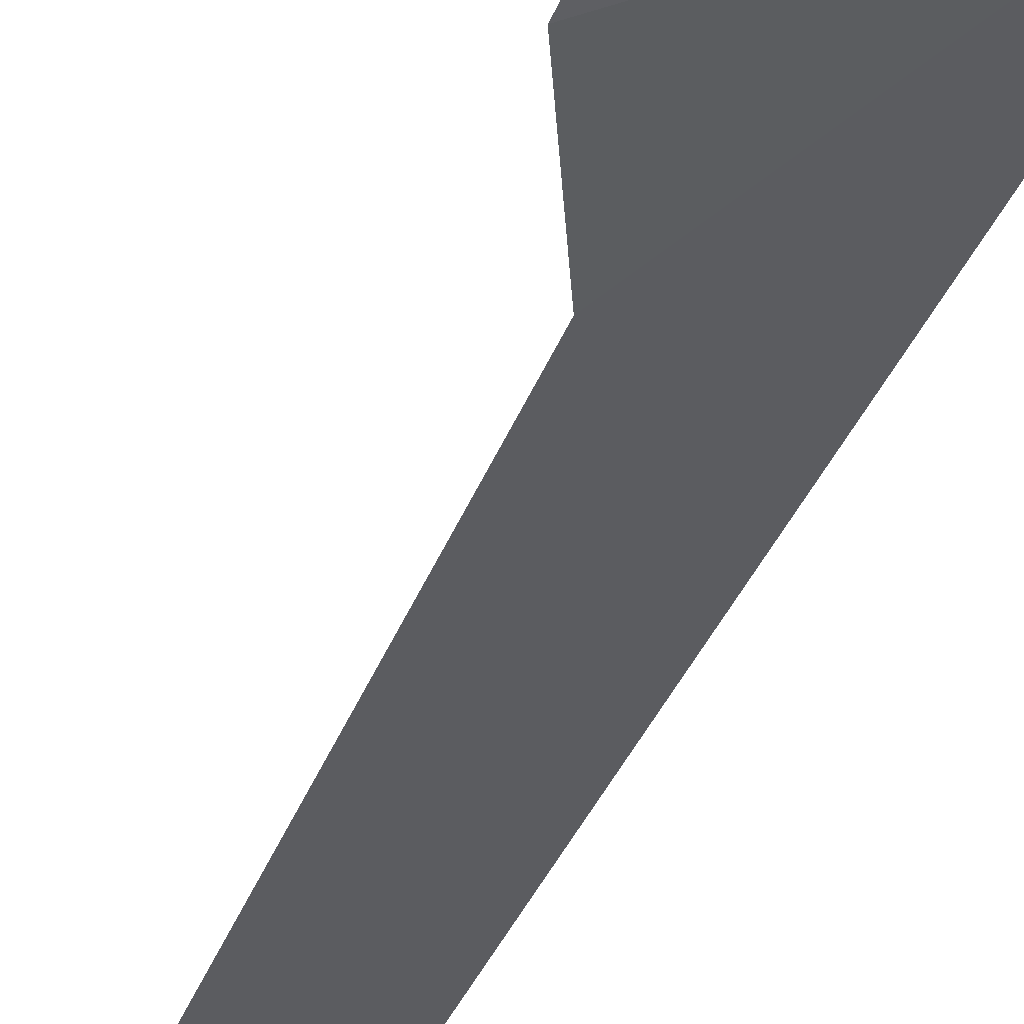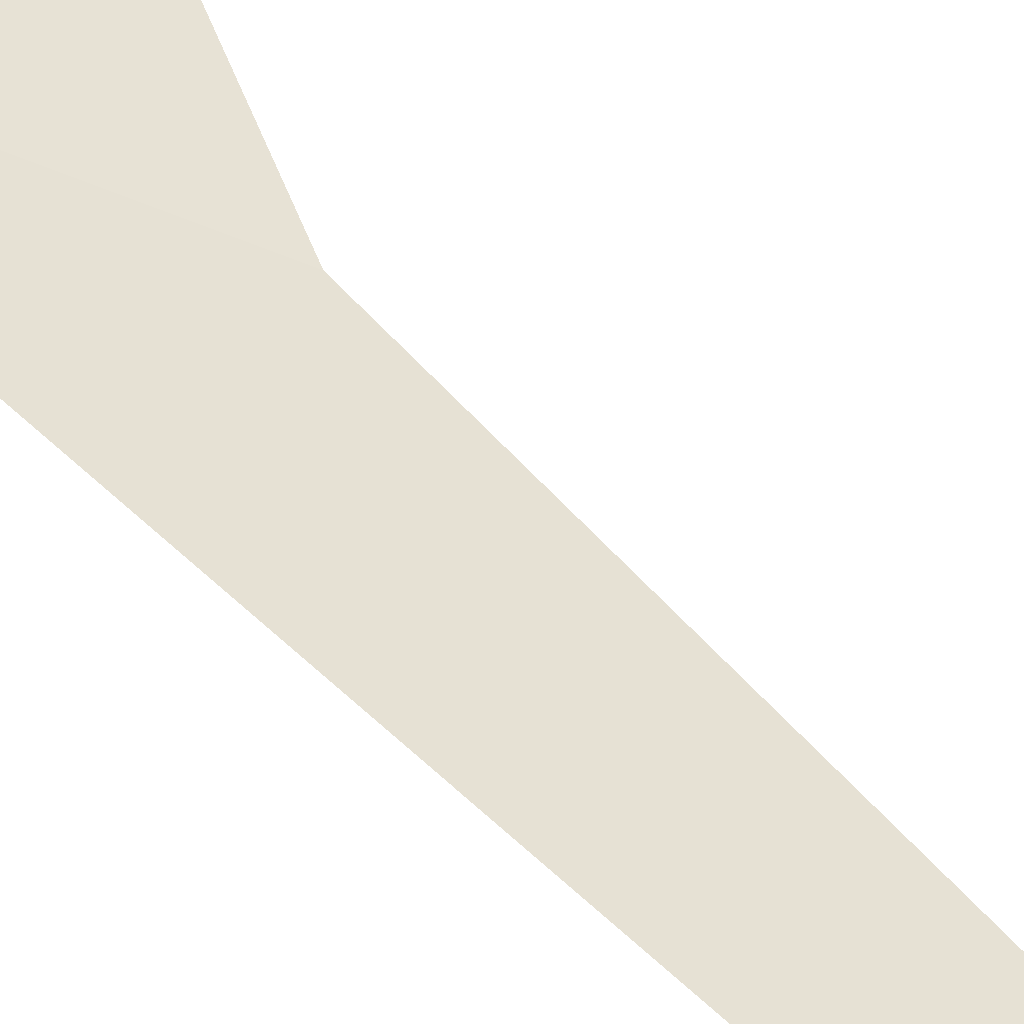
<metadata>
{"format":"obj","ext":"obj","renderer":"f3d","projection":"perspective","resolution":1024,"background":"white","views":[{"elev":-40.1,"azim":156.3,"up":"+Y"},{"elev":58.3,"azim":-45.0,"up":"+Y"}]}
</metadata>
<code>
v 79.74 30.72 31.27
v 79.75 30.72 26.58
v 79.74 30.72 33.62
v 79.76 30.72 21.07
v 79.74 30.72 28.92
v 79.75 30.72 24.21
v 79.74 30.72 35.15
v 79.76 30.72 22.64
v 79.87 30.65 29.06
v 79.82 30.68 31.17
v 79.88 30.65 28.88
v 79.82 30.67 31.41
v 79.93 30.61 33.49
v 79.85 30.66 31.27
v 79.95 30.6 24.28
v 80 30.58 25.62
v 79.74 30.72 35.58
v 79.85 30.66 35.14
v 80.2 30.56 26.4
v 80.03 30.58 27.08
v 79.88 30.65 23.04
v 79.87 30.66 22.54
v 80.19 30.51 26.74
v 79.84 30.67 34.94
v 79.8 30.7 21.03
v 79.77 30.72 19.04
v 79.8 30.7 21.1
f 1 5 9
f 1 9 10
f 5 11 9
f 3 1 12
f 3 12 13
f 1 10 14
f 2 6 15
f 2 15 16
f 7 18 17
f 2 16 19
f 5 2 20
f 5 20 11
f 8 22 21
f 2 23 20
f 2 19 23
f 7 3 13
f 7 13 24
f 4 26 25
f 8 4 27
f 8 27 22
f 4 25 27
f 6 8 21
f 6 21 15
f 1 14 12
f 7 24 18

</code>
